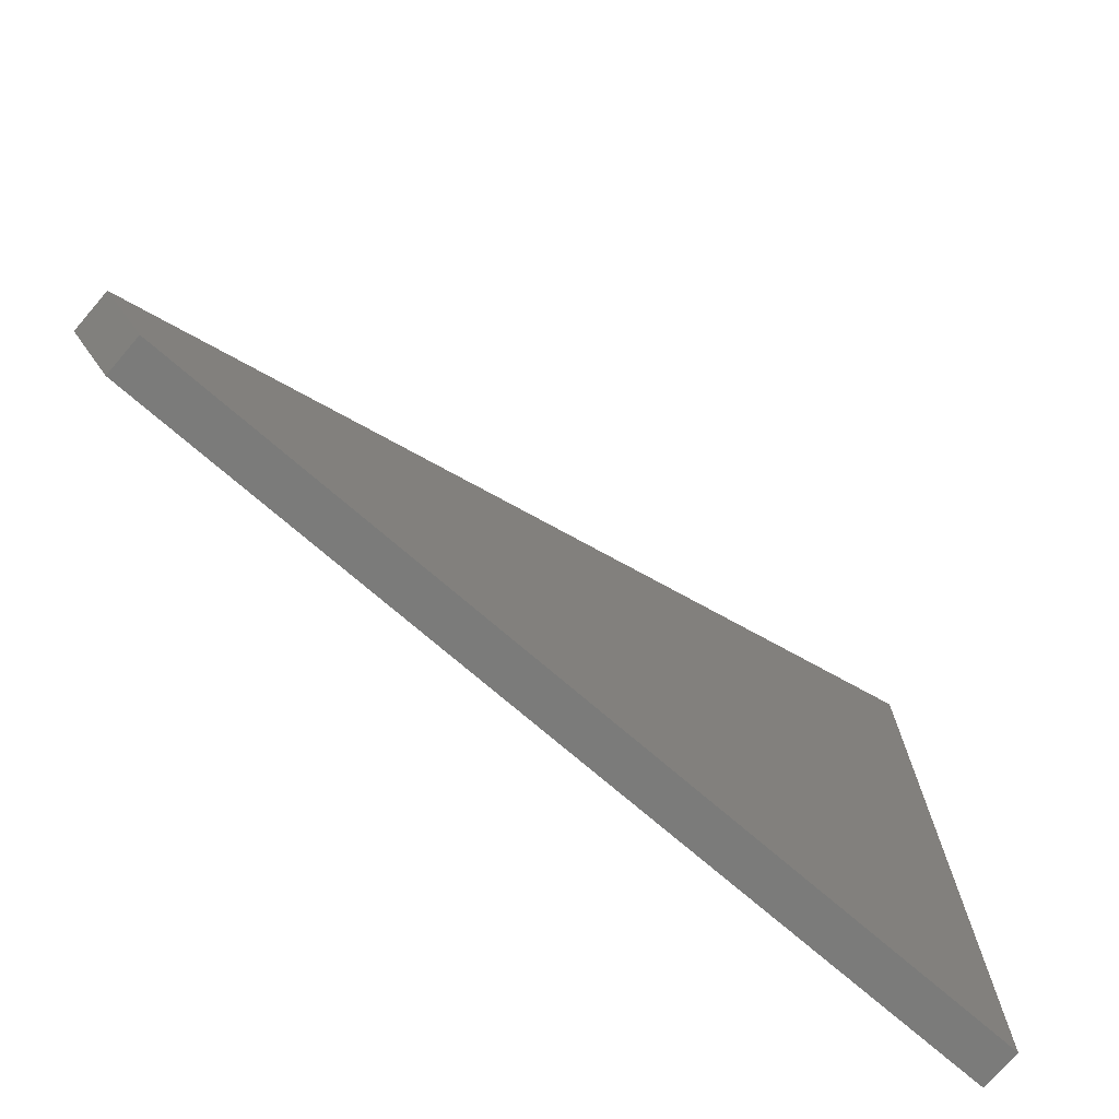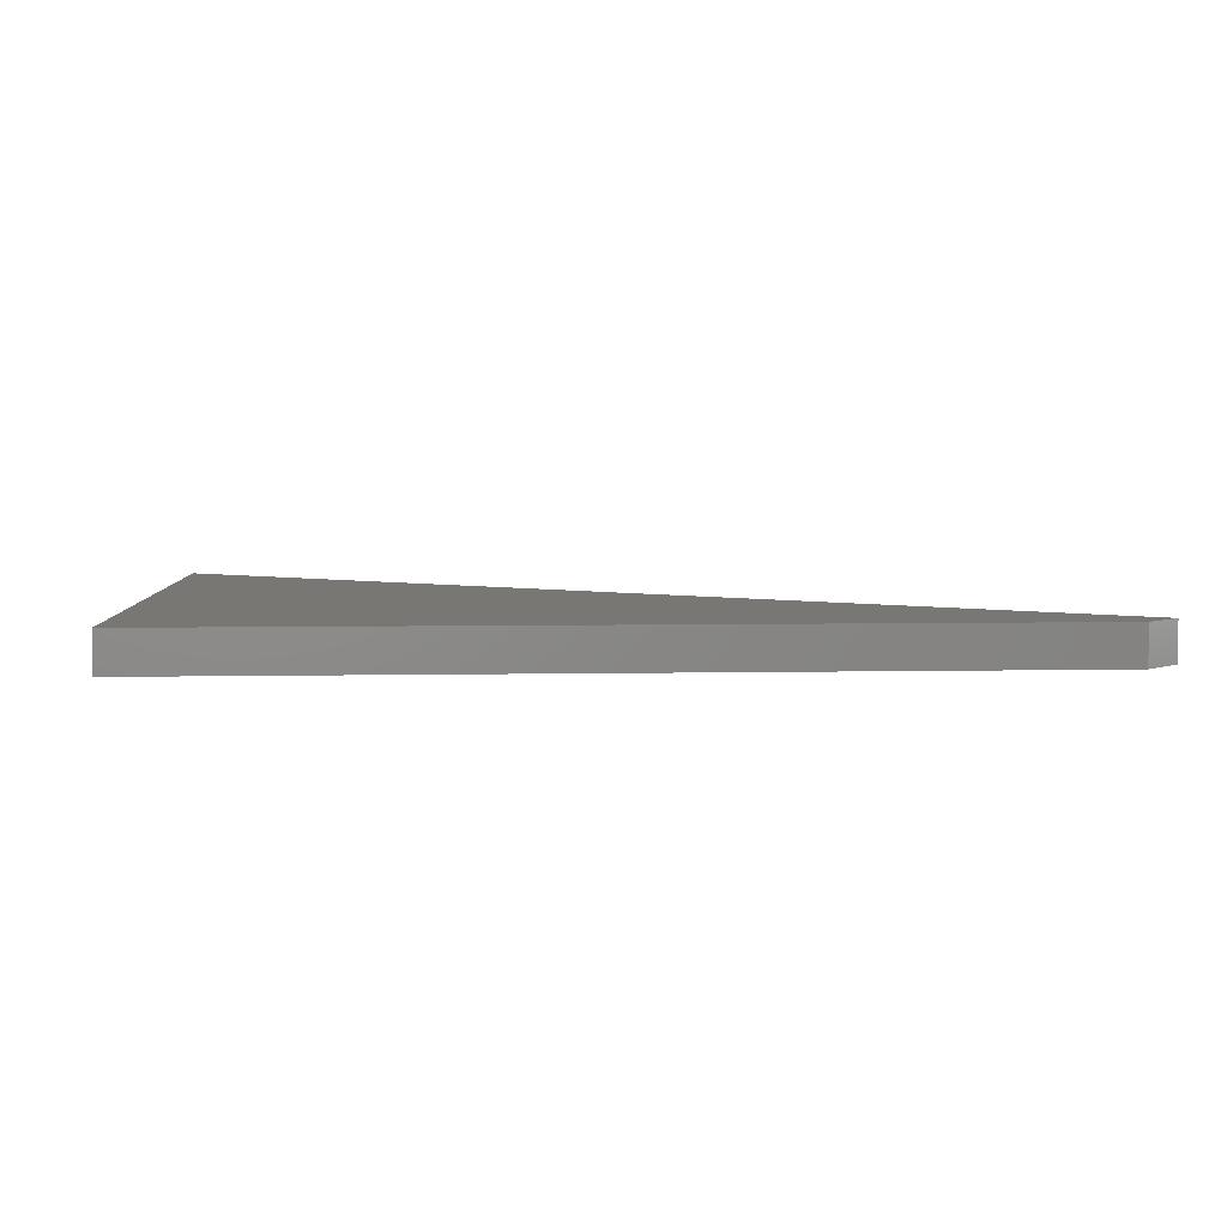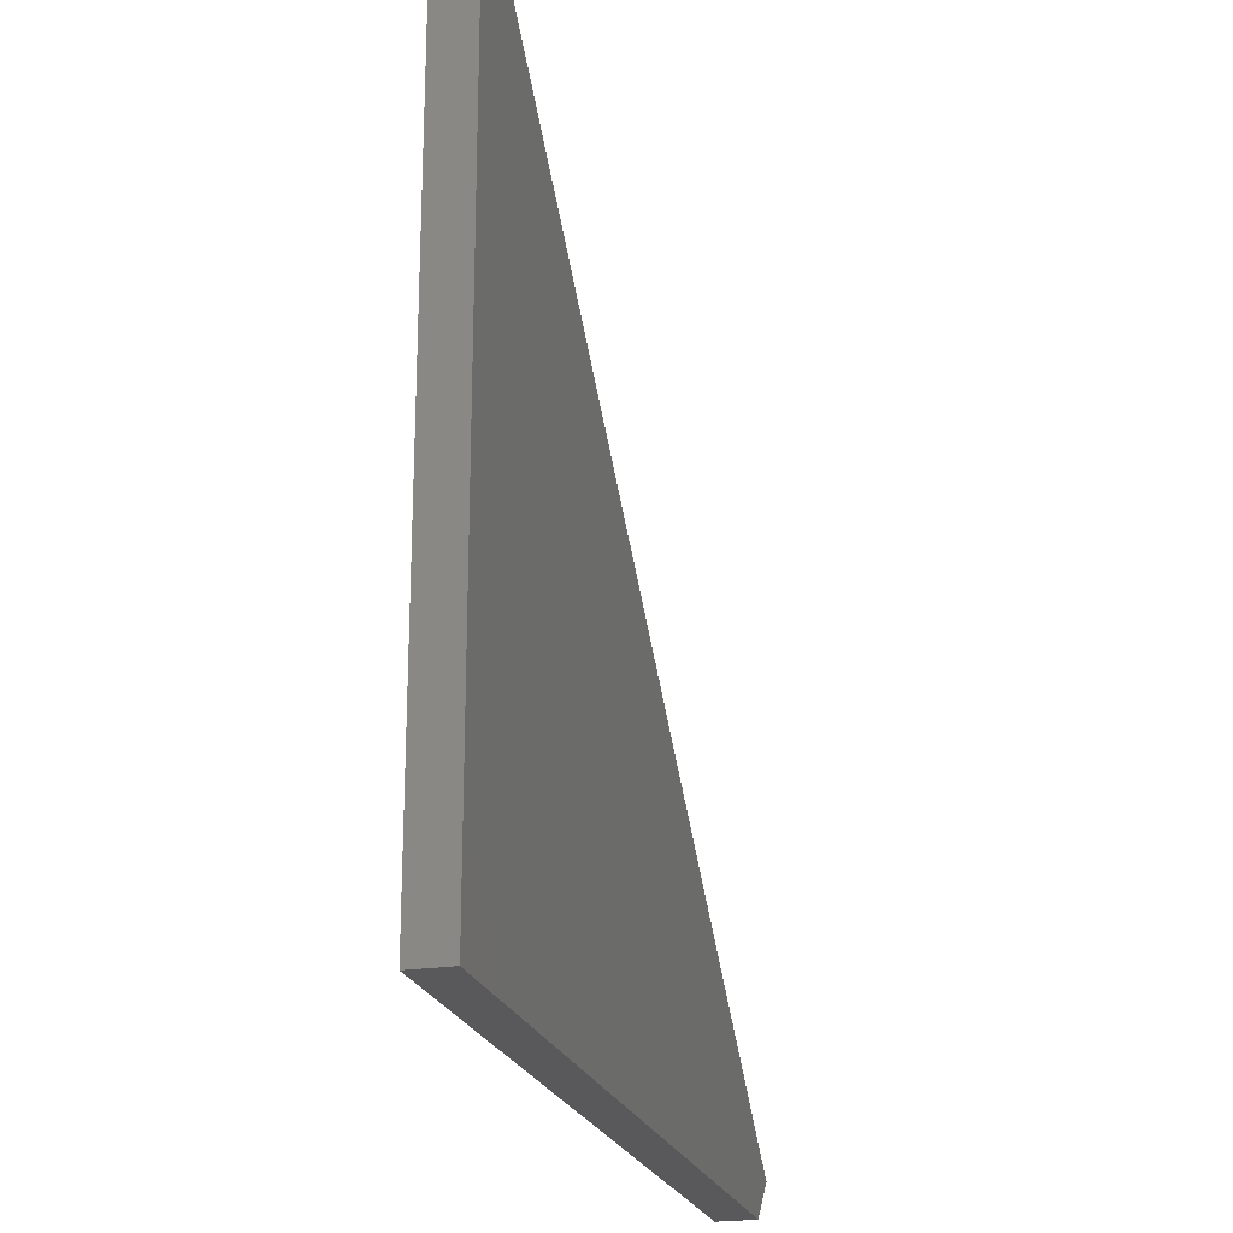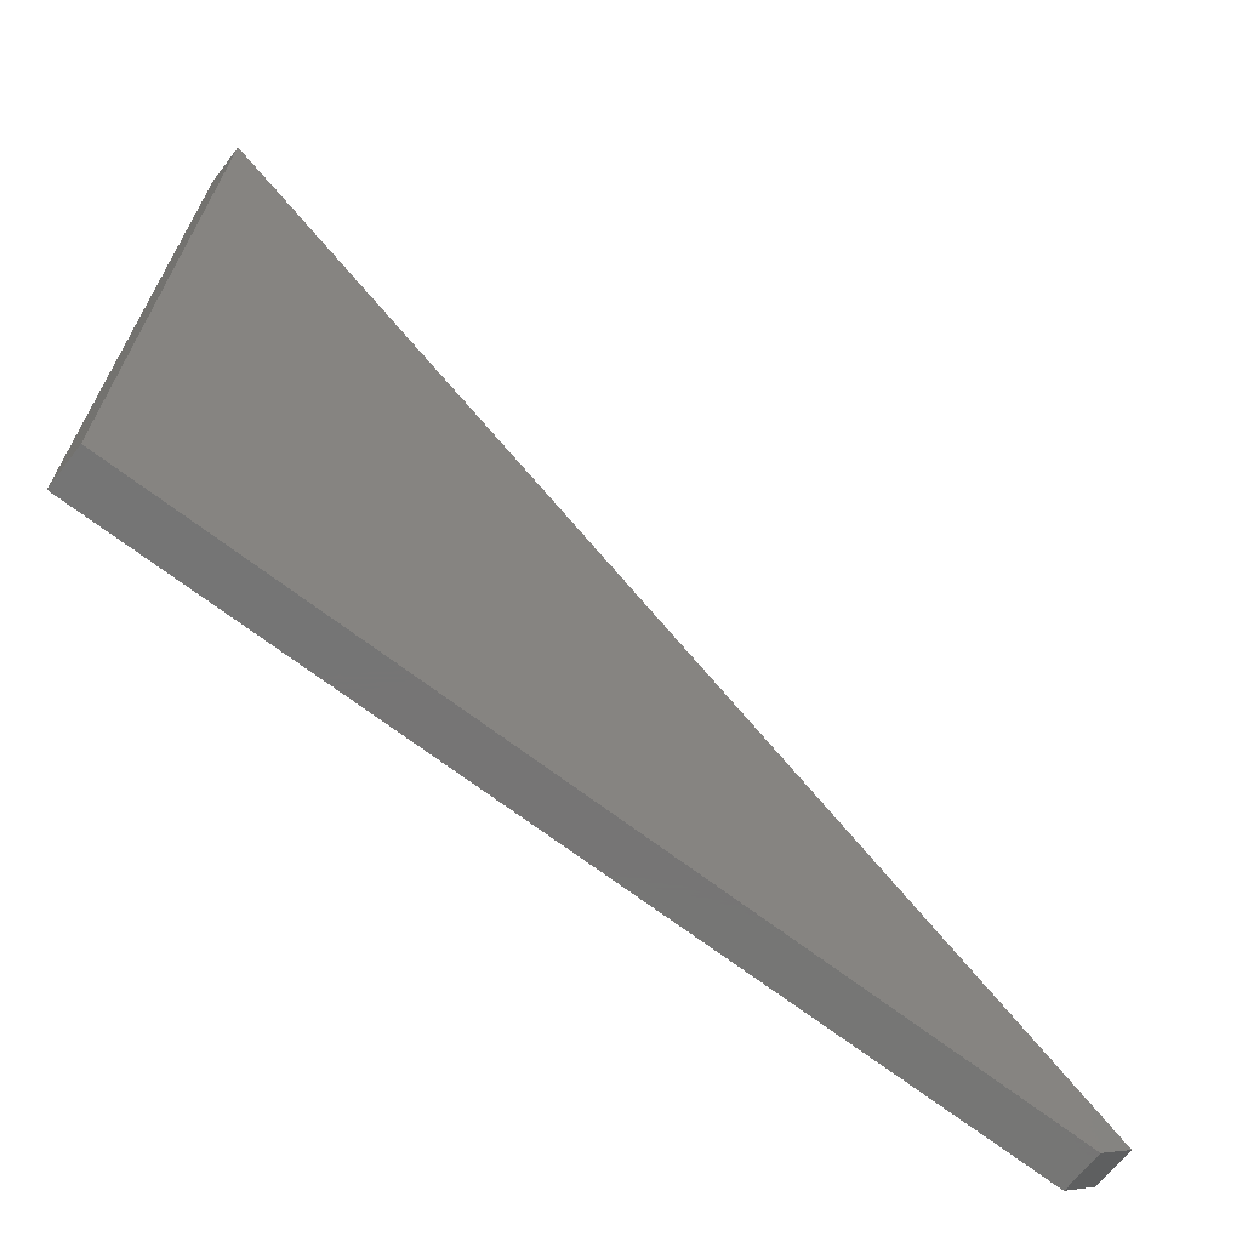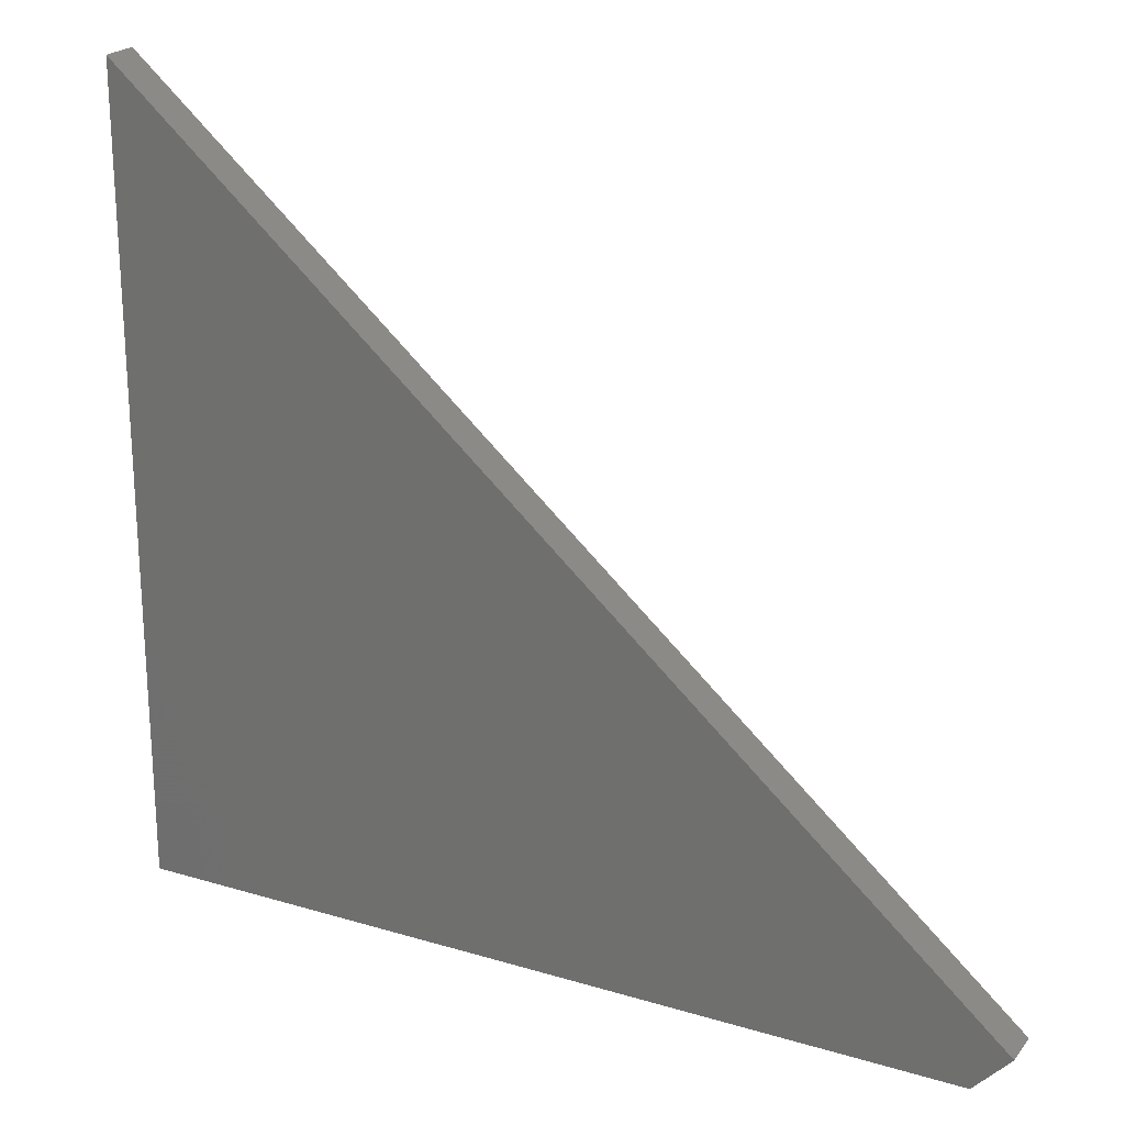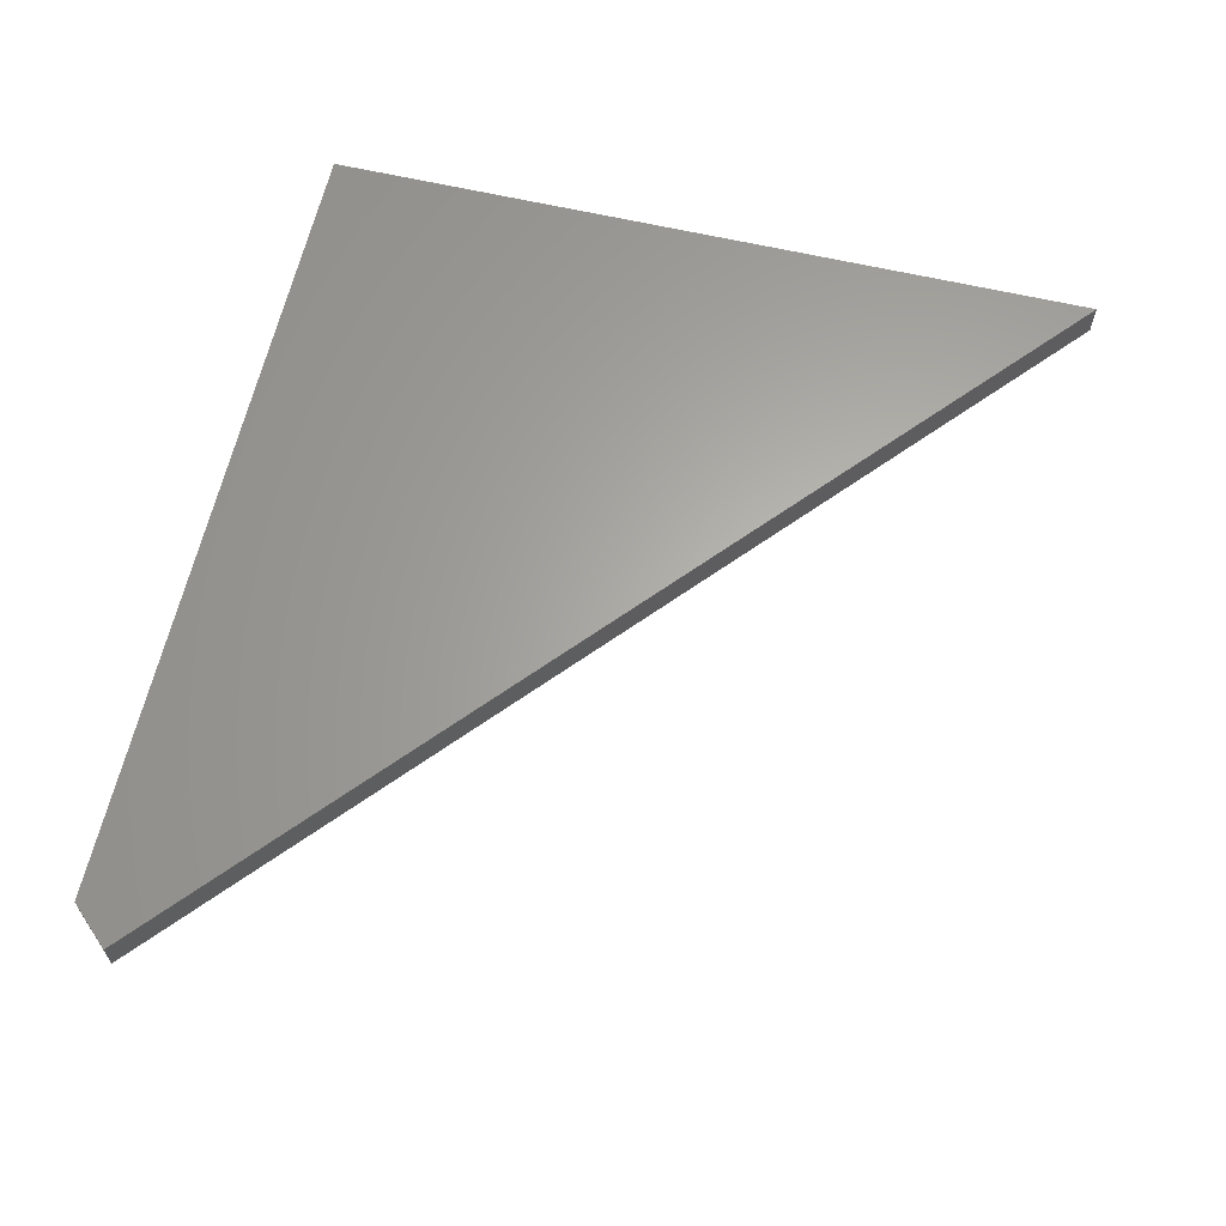
<metadata>
{"format":"stl","ext":"stl","renderer":"f3d","projection":"perspective","resolution":1024,"background":"white","views":[{"elev":-74.2,"azim":139.3,"up":"+Y"},{"elev":4.0,"azim":-4.4,"up":"+Z"},{"elev":-22.3,"azim":-75.1,"up":"+Y"},{"elev":-67.8,"azim":-37.7,"up":"+Y"},{"elev":22.4,"azim":27.4,"up":"+Y"},{"elev":63.4,"azim":103.1,"up":"+Z"}]}
</metadata>
<code>
# stl→obj: 8 verts, 12 faces
v -0.5625 -0.5859 0.05469
v 0.6328 -0.5859 0.05469
v -0.5625 0.5608 0.05469
v 0.6853 -0.5294 0.05469
v -0.5625 -0.5859 0
v -0.5625 0.5608 0
v 0.6328 -0.5859 0
v 0.6853 -0.5294 0
f 1 2 3
f 3 2 4
f 5 6 7
f 7 6 8
f 4 8 3
f 3 8 6
f 1 5 2
f 2 5 7
f 4 2 8
f 8 2 7
f 3 6 1
f 1 6 5

</code>
